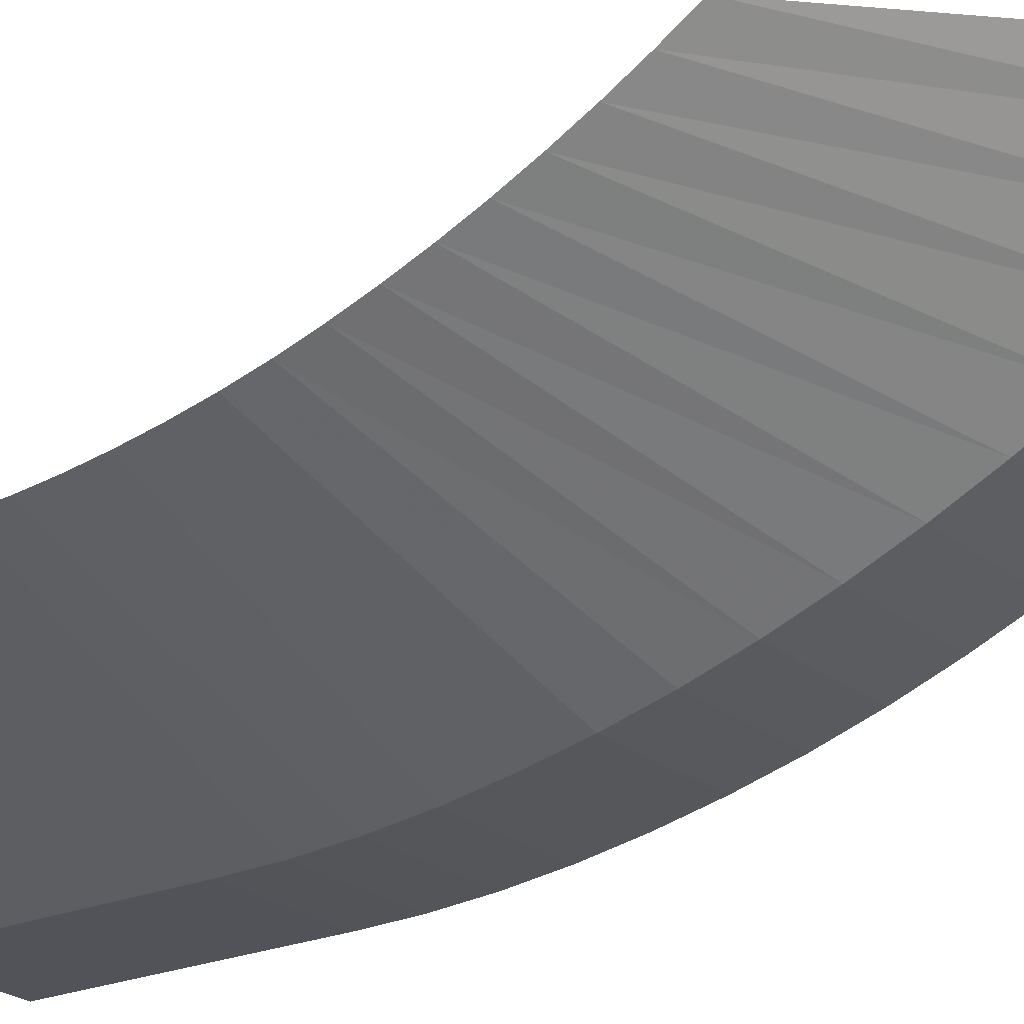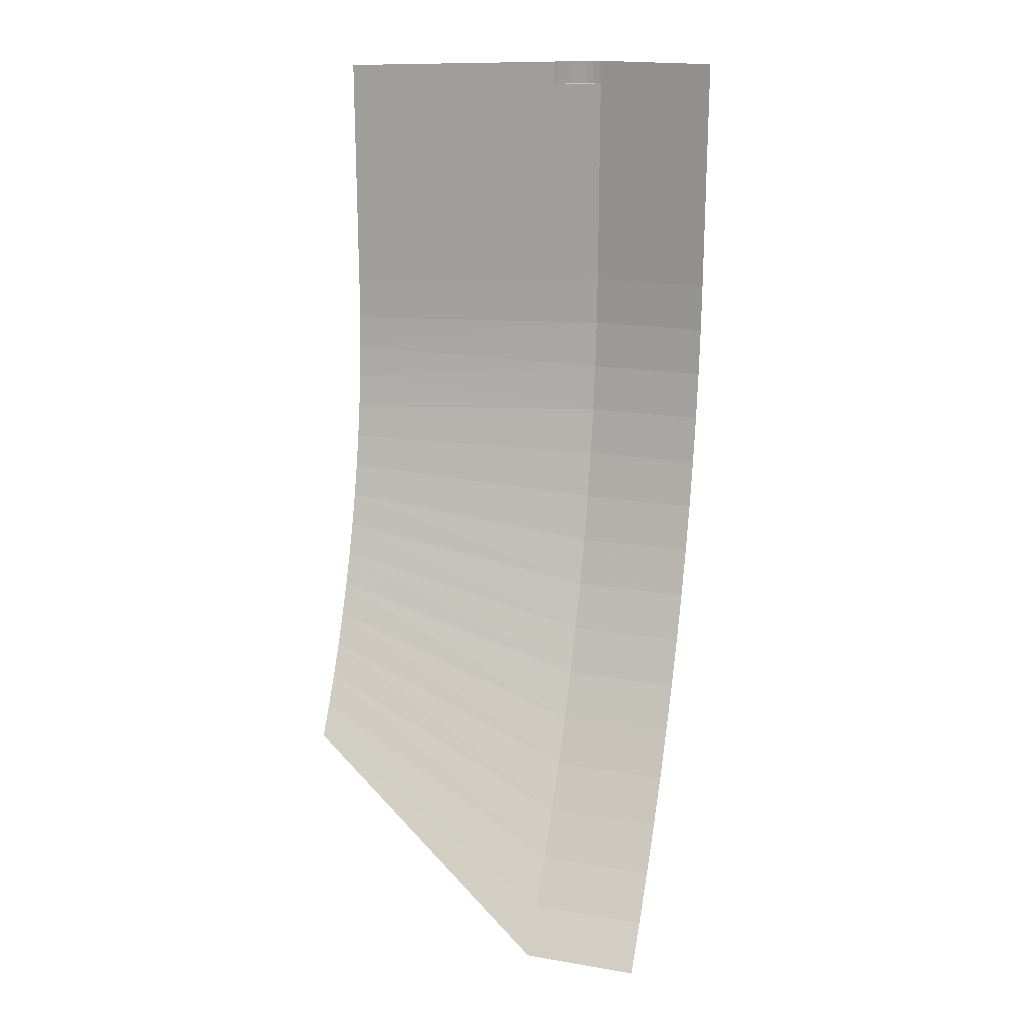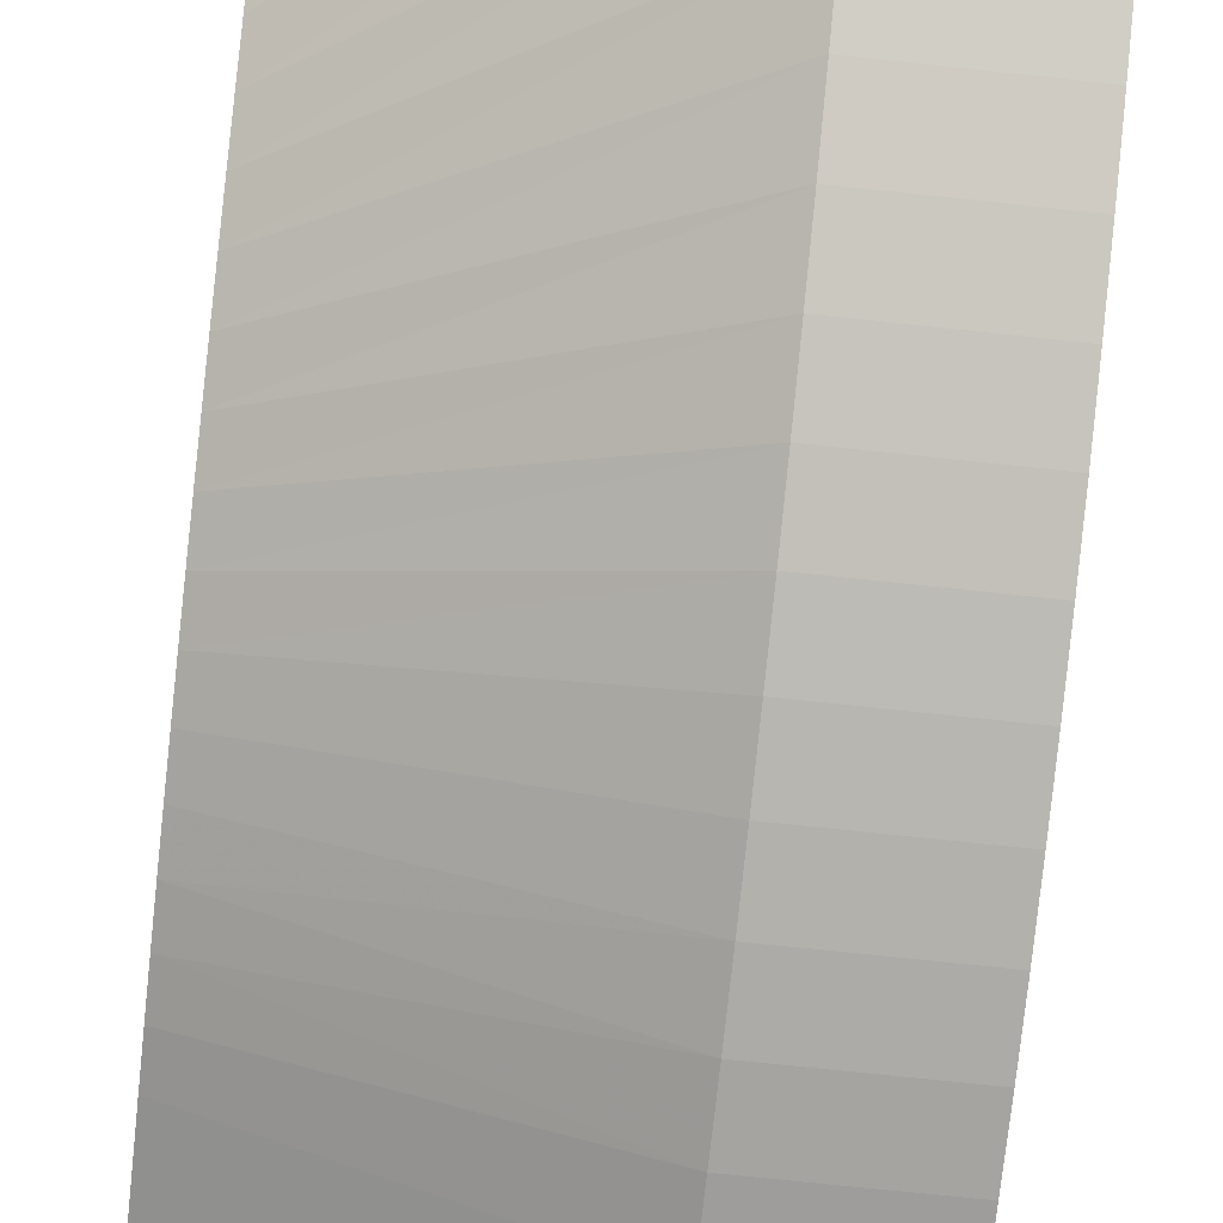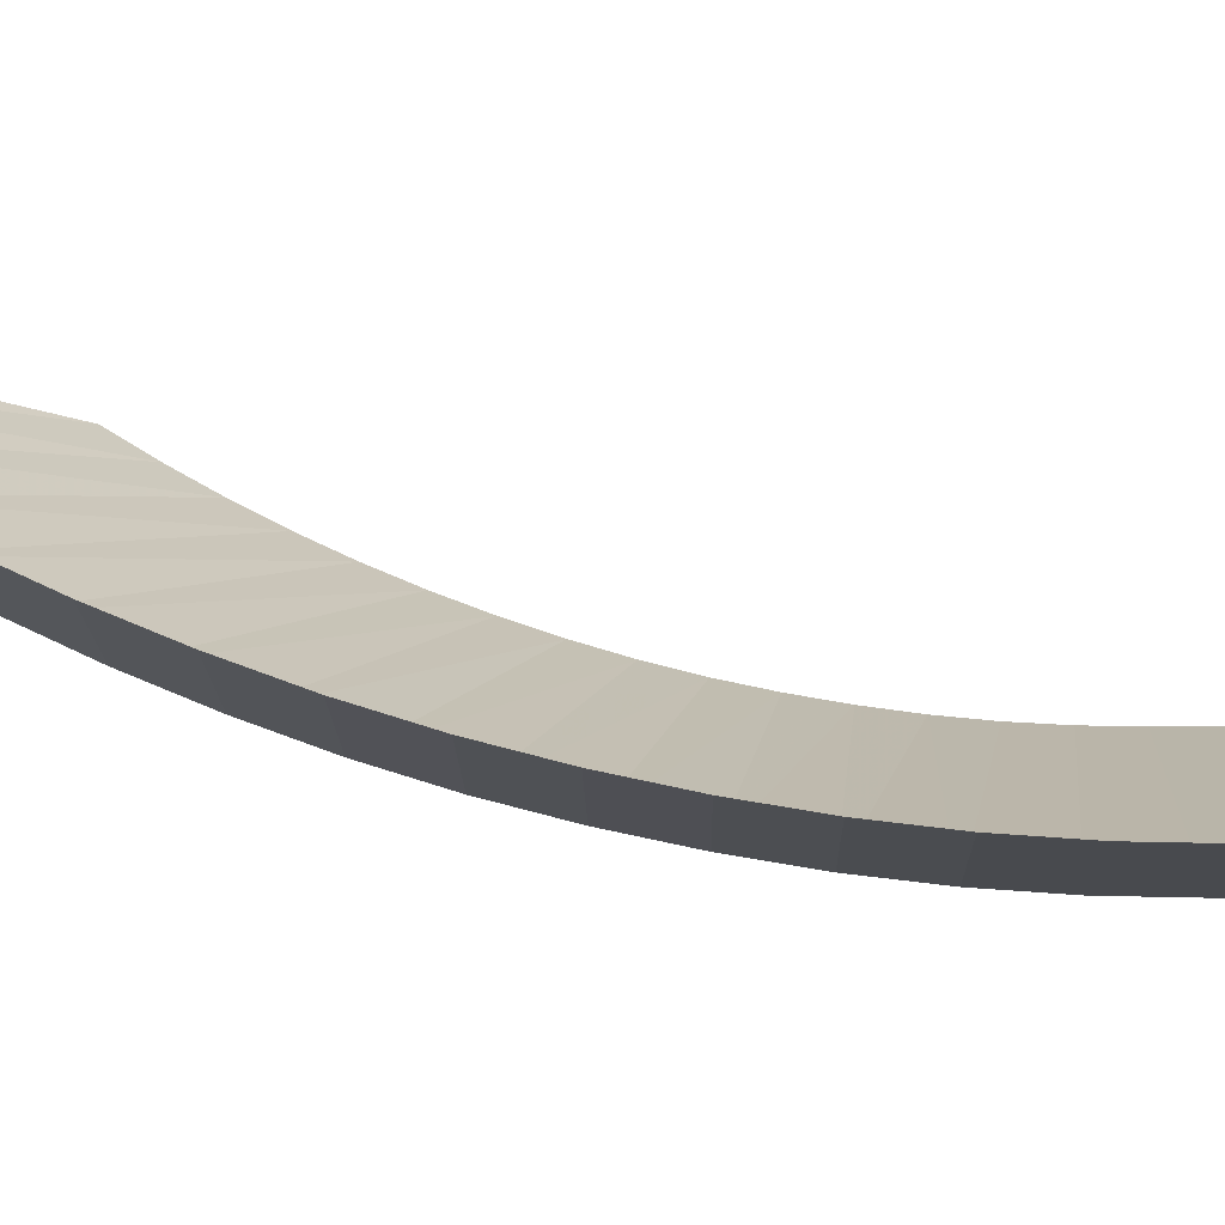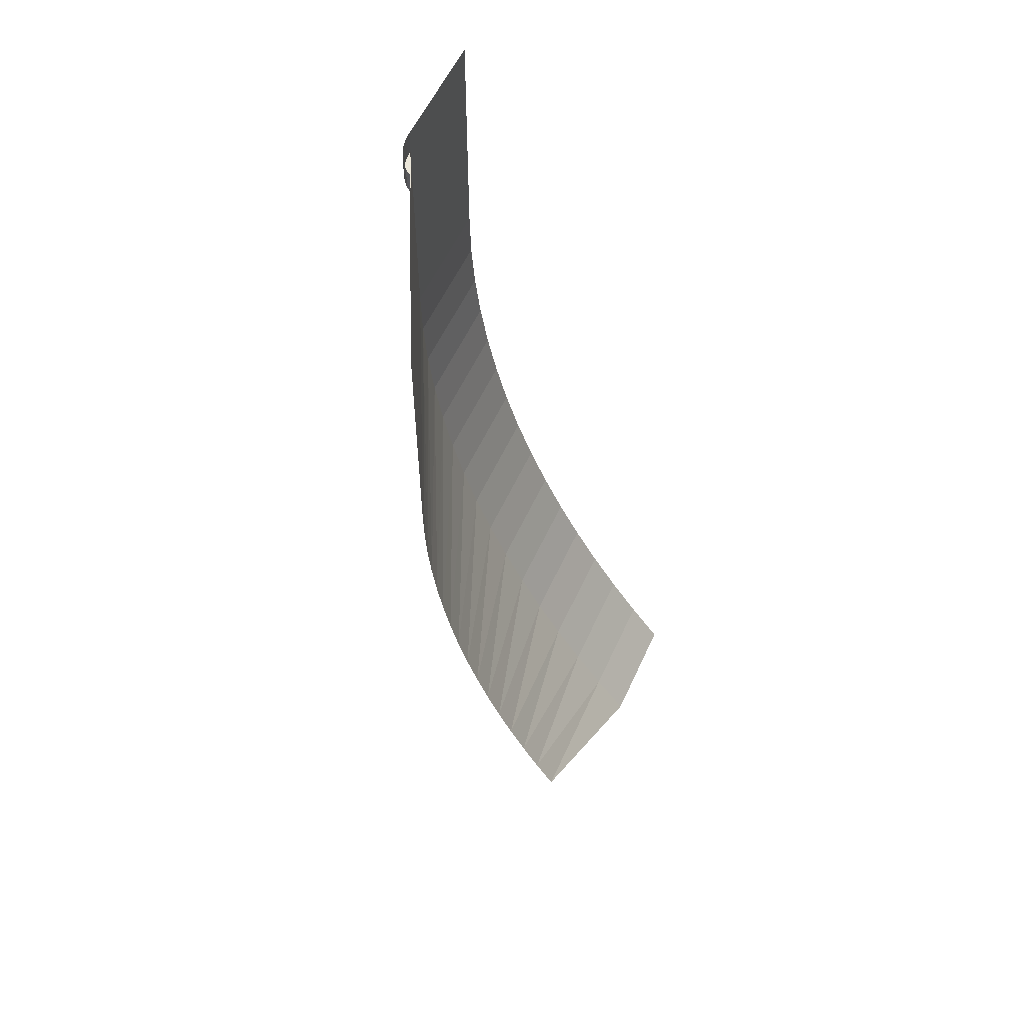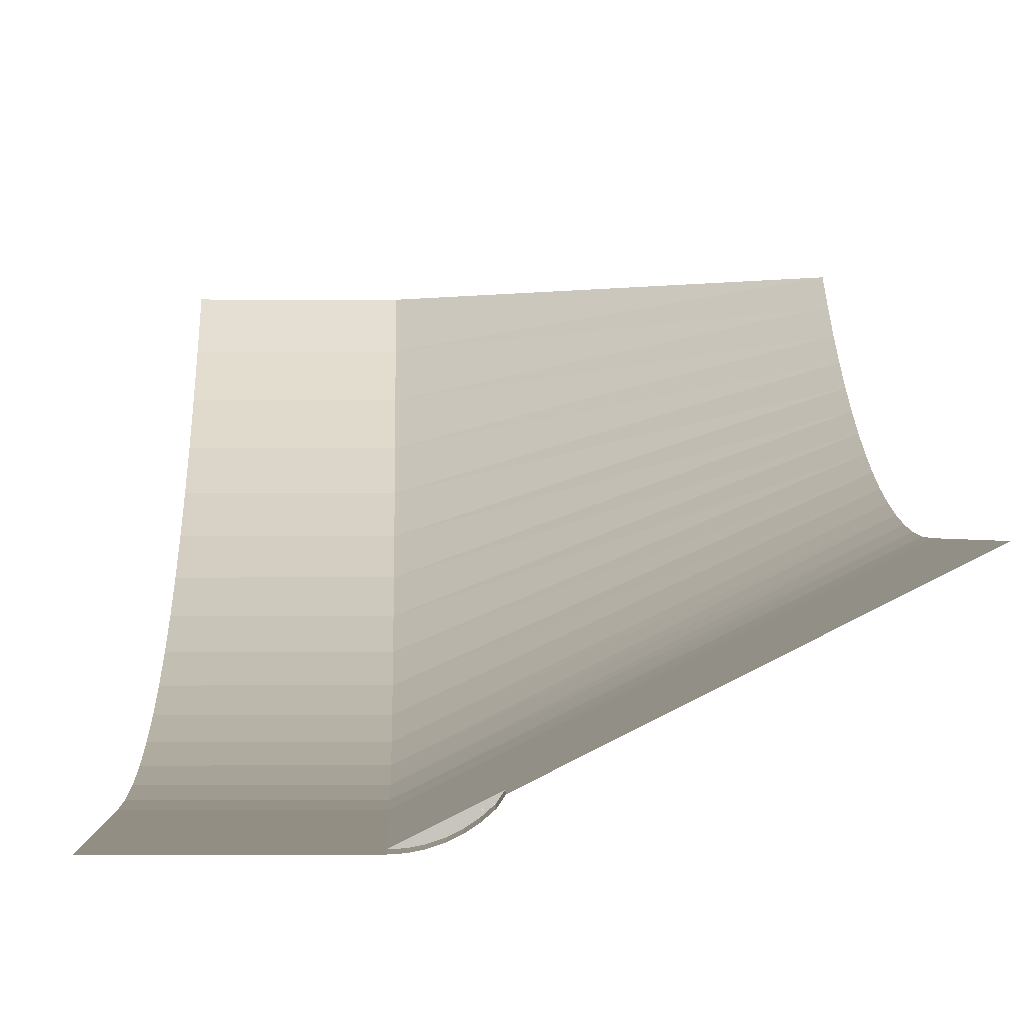
<metadata>
{"format":"obj","ext":"obj","renderer":"f3d","projection":"perspective","resolution":1024,"background":"white","views":[{"elev":-22.6,"azim":126.1,"up":"+Y"},{"elev":19.6,"azim":-162.7,"up":"+Z"},{"elev":-69.3,"azim":173.8,"up":"+Y"},{"elev":-13.1,"azim":-89.1,"up":"+Y"},{"elev":57.3,"azim":114.5,"up":"+Z"},{"elev":-0.1,"azim":-1.4,"up":"+Y"}]}
</metadata>
<code>
v 0 0 -1
v 1 0 -1
v 1 0 1
v 0 0 1
v 1 0 -1
v 0 0 -1
v 0 0.009315 -1.416
v 1 0.009315 -1.416
v 1 0.009315 -1.416
v 0 0.009315 -1.416
v 0 0.03911 -1.832
v 1 0.03911 -1.832
v 1 0.03911 -1.832
v 0 0.03911 -1.832
v 0 0.08942 -2.247
v 1 0.08942 -2.247
v 1 0.08942 -2.247
v 0 0.08942 -2.247
v 0 0.1602 -2.661
v 1 0.1602 -2.661
v 1 0.1602 -2.661
v 0 0.1602 -2.661
v 0 0.2496 -3.073
v 1 0.2496 -3.073
v 1 0.2496 -3.073
v 0 0.2496 -3.073
v 0 0.3577 -3.483
v 1 0.3577 -3.483
v 1 0.3577 -3.483
v 0 0.3577 -3.483
v 0 0.4862 -3.891
v 1 0.4862 -3.891
v 1 0.4862 -3.891
v 0 0.4862 -3.891
v 0 0.6352 -4.294
v 1 0.6352 -4.294
v 1 0.6352 -4.294
v 0 0.6352 -4.294
v 0 0.8029 -4.695
v 1 0.8029 -4.695
v 1 0.8029 -4.695
v 0 0.8029 -4.695
v 0 0.9892 -5.091
v 1 0.9892 -5.091
v 1 0.9892 -5.091
v 0 0.9892 -5.091
v 0 1.194 -5.484
v 1 1.194 -5.484
v 1 1.194 -5.484
v 0 1.194 -5.484
v 0 1.418 -5.871
v 1 1.418 -5.871
v 1 1.418 -5.871
v 0 1.418 -5.871
v 0 1.66 -6.253
v 1 1.66 -6.253
v 1 1.66 -6.253
v 0 1.66 -6.253
v 0 1.921 -6.63
v 1 1.921 -6.63
v 1 1.921 -6.63
v 0 1.921 -6.63
v 0 2.2 -7
v 1 2.2 -7
v 3 1 -1
v 1.384 0.192 0.8
v 1 0 0.8
v 1 0 -1
v 3 1 -1
v 3 1 1
v 1.384 0.192 1
v 1.384 0.192 0.8
v 3 1.005 -1.277
v 3 1 -1
v 1 0 -1
v 3 1.005 -1.277
v 1 0 -1
v 1 0.009315 -1.416
v 3 1.021 -1.555
v 3 1.005 -1.277
v 1 0.009315 -1.416
v 3 1.021 -1.555
v 1 0.009315 -1.416
v 1 0.03911 -1.832
v 3 1.049 -1.832
v 3 1.021 -1.555
v 1 0.03911 -1.832
v 3 1.049 -1.832
v 1 0.03911 -1.832
v 1 0.08942 -2.247
v 3 1.087 -2.107
v 3 1.049 -1.832
v 1 0.08942 -2.247
v 3 1.087 -2.107
v 1 0.08942 -2.247
v 1 0.1602 -2.661
v 3 1.136 -2.382
v 3 1.087 -2.107
v 1 0.1602 -2.661
v 3 1.136 -2.382
v 1 0.1602 -2.661
v 1 0.2496 -3.073
v 3 1.195 -2.655
v 3 1.136 -2.382
v 1 0.2496 -3.073
v 3 1.195 -2.655
v 1 0.2496 -3.073
v 1 0.3577 -3.483
v 3 1.265 -2.927
v 3 1.195 -2.655
v 1 0.3577 -3.483
v 3 1.265 -2.927
v 1 0.3577 -3.483
v 1 0.4862 -3.891
v 3 1.346 -3.196
v 3 1.265 -2.927
v 1 0.4862 -3.891
v 3 1.346 -3.196
v 1 0.4862 -3.891
v 1 0.6352 -4.294
v 3 1.438 -3.463
v 3 1.346 -3.196
v 1 0.6352 -4.294
v 3 1.438 -3.463
v 1 0.6352 -4.294
v 1 0.8029 -4.695
v 3 1.54 -3.727
v 3 1.438 -3.463
v 1 0.8029 -4.695
v 3 1.54 -3.727
v 1 0.8029 -4.695
v 1 0.9892 -5.091
v 3 1.651 -3.989
v 3 1.54 -3.727
v 1 0.9892 -5.091
v 3 1.651 -3.989
v 1 0.9892 -5.091
v 1 1.194 -5.484
v 3 1.773 -4.247
v 3 1.651 -3.989
v 1 1.194 -5.484
v 3 1.773 -4.247
v 1 1.194 -5.484
v 1 1.418 -5.871
v 3 1.905 -4.502
v 3 1.773 -4.247
v 1 1.418 -5.871
v 3 1.905 -4.502
v 1 1.418 -5.871
v 1 1.66 -6.253
v 3 2.048 -4.753
v 3 1.905 -4.502
v 1 1.66 -6.253
v 3 2.048 -4.753
v 1 1.66 -6.253
v 1 1.921 -6.63
v 3 2.2 -5
v 3 2.048 -4.753
v 1 1.921 -6.63
v 3 2.2 -5
v 1 1.921 -6.63
v 1 2.2 -7
v 1.065 0.0043 0.8
v 1.065 0.0043 1
v 1 0 1
v 1 0 0.8
v 1.129 0.01705 0.8
v 1.129 0.01705 1
v 1.065 0.0043 1
v 1.065 0.0043 0.8
v 1.191 0.03805 0.8
v 1.191 0.03805 1
v 1.129 0.01705 1
v 1.129 0.01705 0.8
v 1.25 0.067 0.8
v 1.25 0.067 1
v 1.191 0.03805 1
v 1.191 0.03805 0.8
v 1.304 0.1033 0.8
v 1.304 0.1033 1
v 1.25 0.067 1
v 1.25 0.067 0.8
v 1.354 0.1464 0.8
v 1.354 0.1464 1
v 1.304 0.1033 1
v 1.304 0.1033 0.8
v 1.354 0.1464 0.8
v 1 0 0.8
v 1.065 0.0043 0.8
v 1.304 0.1033 0.8
v 1.304 0.1033 0.8
v 1.065 0.0043 0.8
v 1.129 0.01705 0.8
v 1.25 0.067 0.8
v 1.25 0.067 0.8
v 1.129 0.01705 0.8
v 1.191 0.03805 0.8
v 1.384 0.192 0.8
v 1.353 0.1465 0.8
v 1 0 0.8
v 1.384 0.192 1
v 1.353 0.1465 1
v 1.353 0.1465 0.8
v 1.384 0.192 0.8
g mesh7106754
f 1 2 3
f 3 4 1
f 5 6 7
f 7 8 5
f 9 10 11
f 11 12 9
f 13 14 15
f 15 16 13
f 17 18 19
f 19 20 17
f 21 22 23
f 23 24 21
f 25 26 27
f 27 28 25
f 29 30 31
f 31 32 29
f 33 34 35
f 35 36 33
f 37 38 39
f 39 40 37
f 41 42 43
f 43 44 41
f 45 46 47
f 47 48 45
f 49 50 51
f 51 52 49
f 53 54 55
f 55 56 53
f 57 58 59
f 59 60 57
f 61 62 63
f 63 64 61
f 65 66 67
f 67 68 65
f 69 70 71
f 71 72 69
f 73 74 75
f 76 77 78
f 79 80 81
f 82 83 84
f 85 86 87
f 88 89 90
f 91 92 93
f 94 95 96
f 97 98 99
f 100 101 102
f 103 104 105
f 106 107 108
f 109 110 111
f 112 113 114
f 115 116 117
f 118 119 120
f 121 122 123
f 124 125 126
f 127 128 129
f 130 131 132
f 133 134 135
f 136 137 138
f 139 140 141
f 142 143 144
f 145 146 147
f 148 149 150
f 151 152 153
f 154 155 156
f 157 158 159
f 160 161 162
g mesh7106756
f 163 164 165
f 165 166 163
f 167 168 169
f 169 170 167
f 171 172 173
f 173 174 171
f 175 176 177
f 177 178 175
f 179 180 181
f 181 182 179
f 183 184 185
f 185 186 183
g mesh7106759
f 187 189 188
f 189 187 190
f 191 193 192
f 193 191 194
f 195 197 196
f 198 199 200
f 201 202 203
f 203 204 201

</code>
